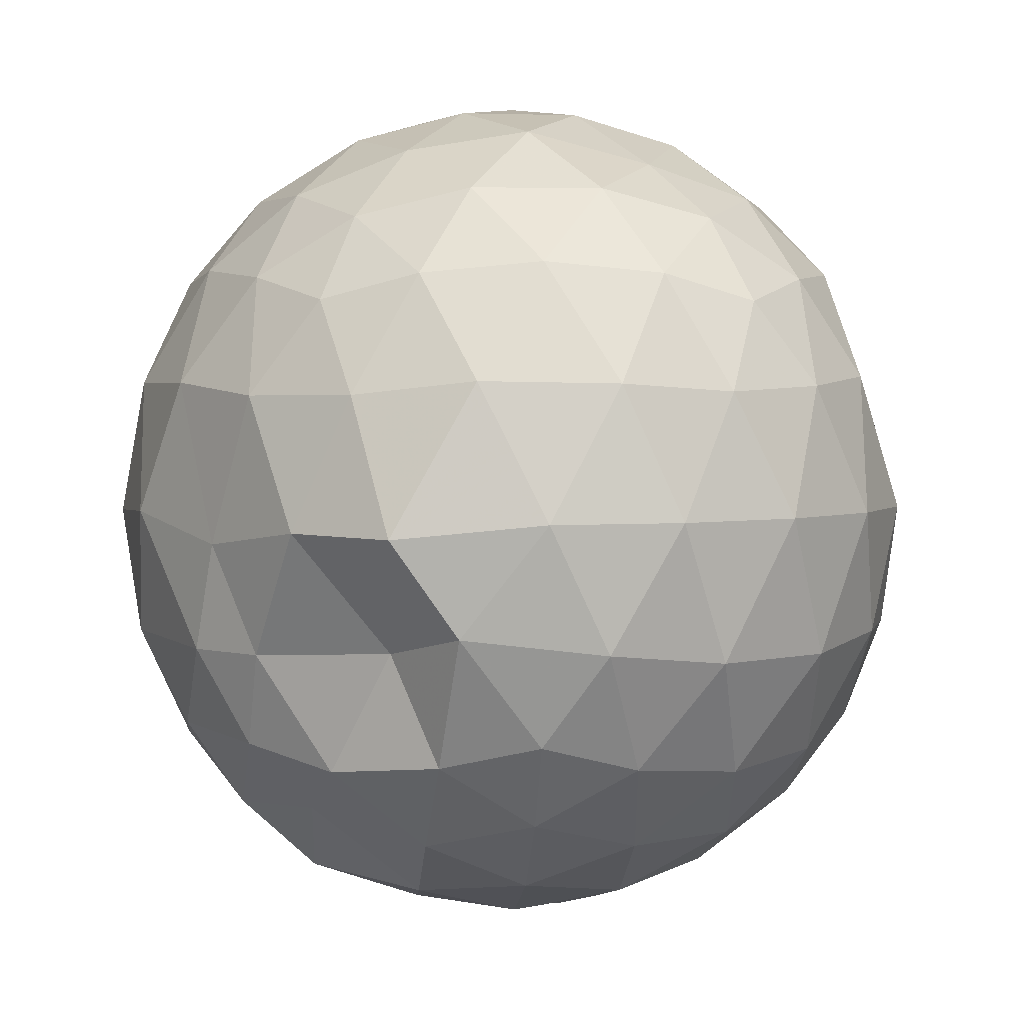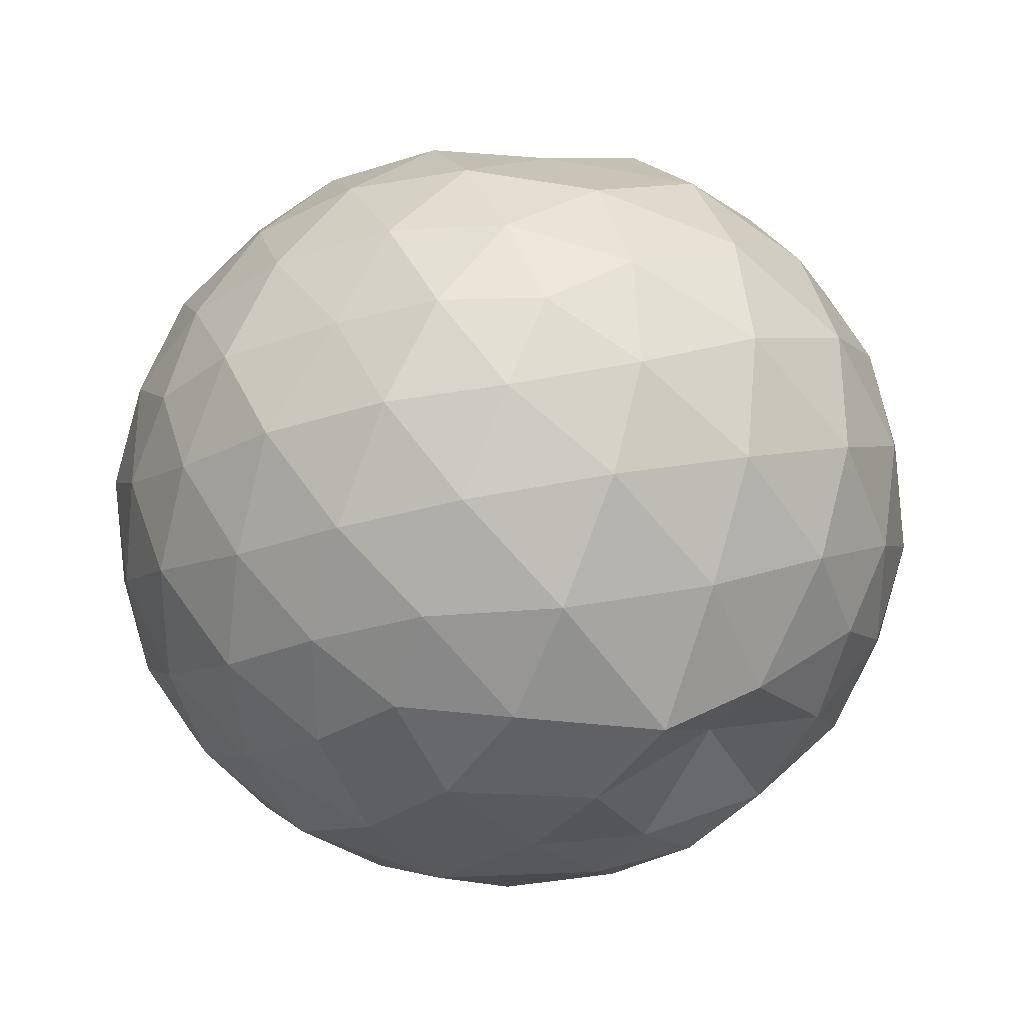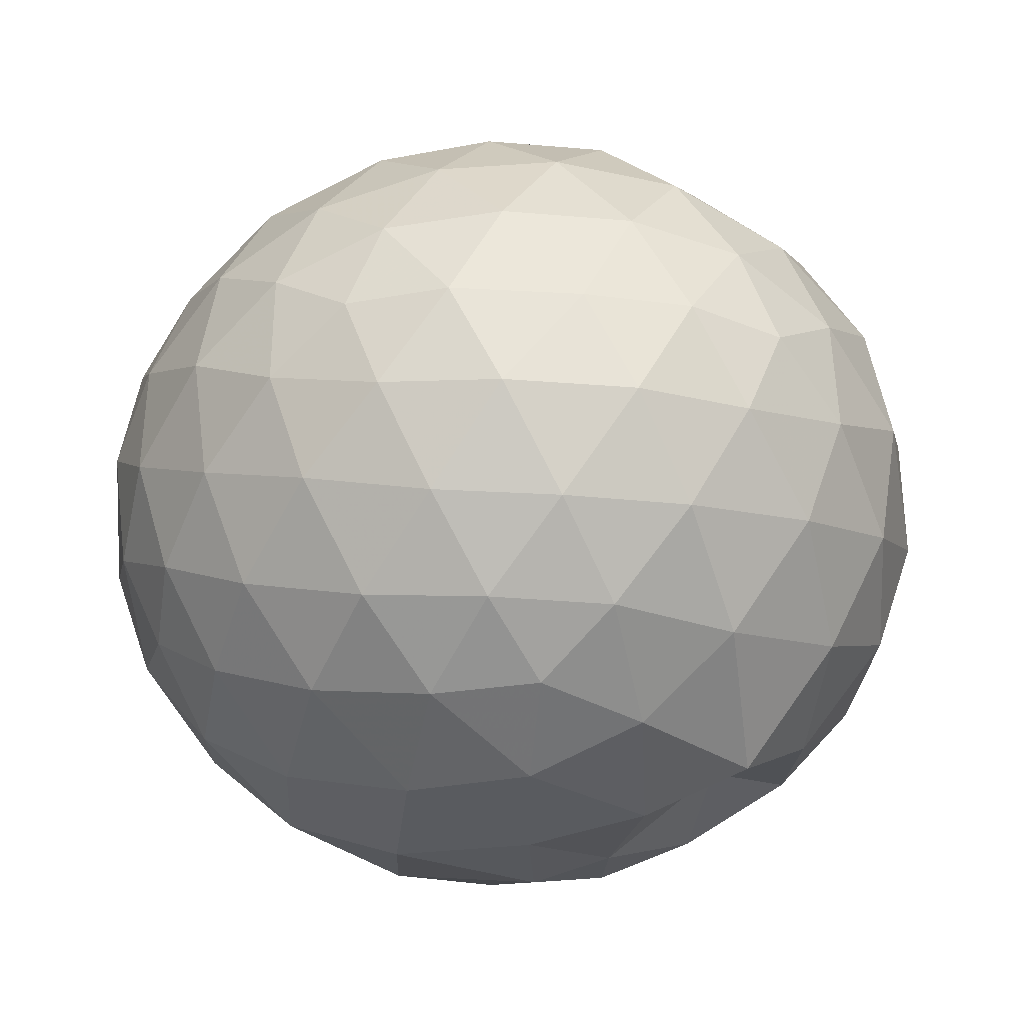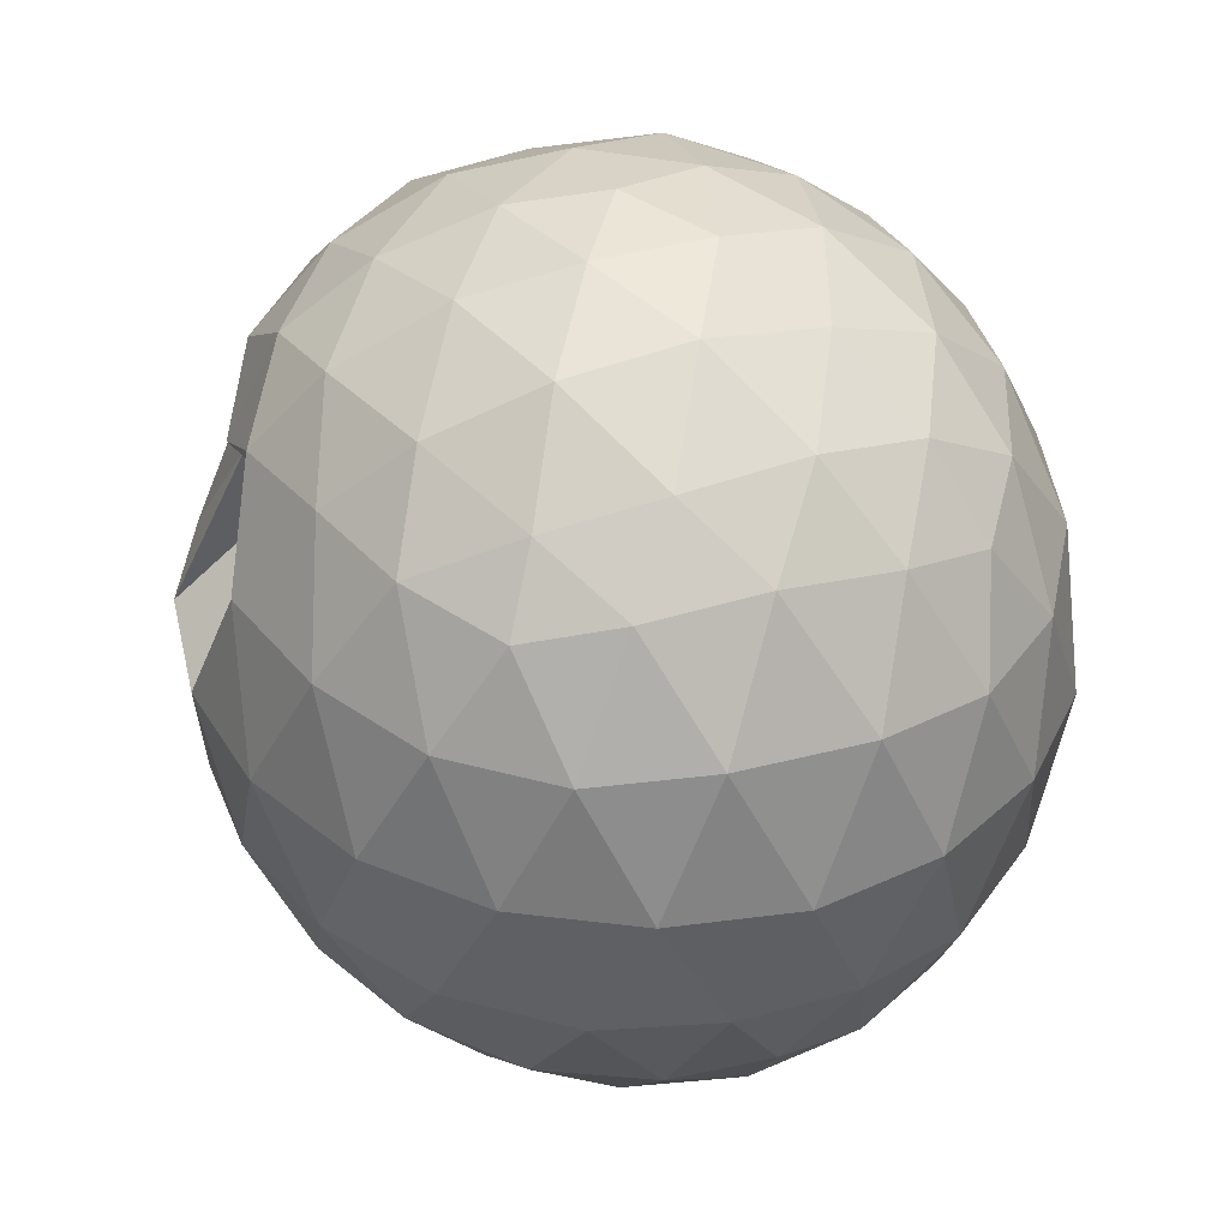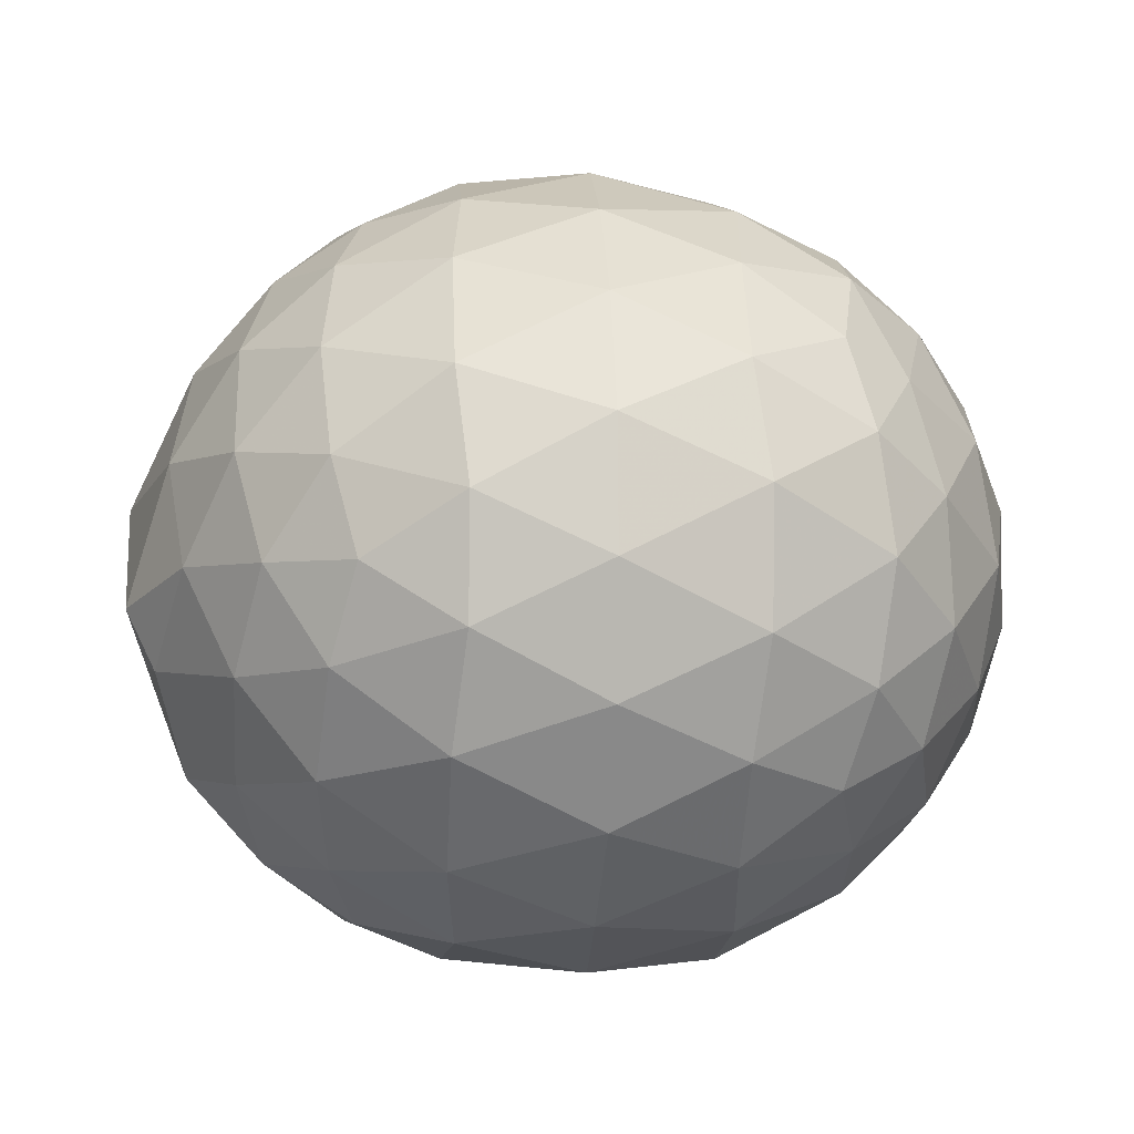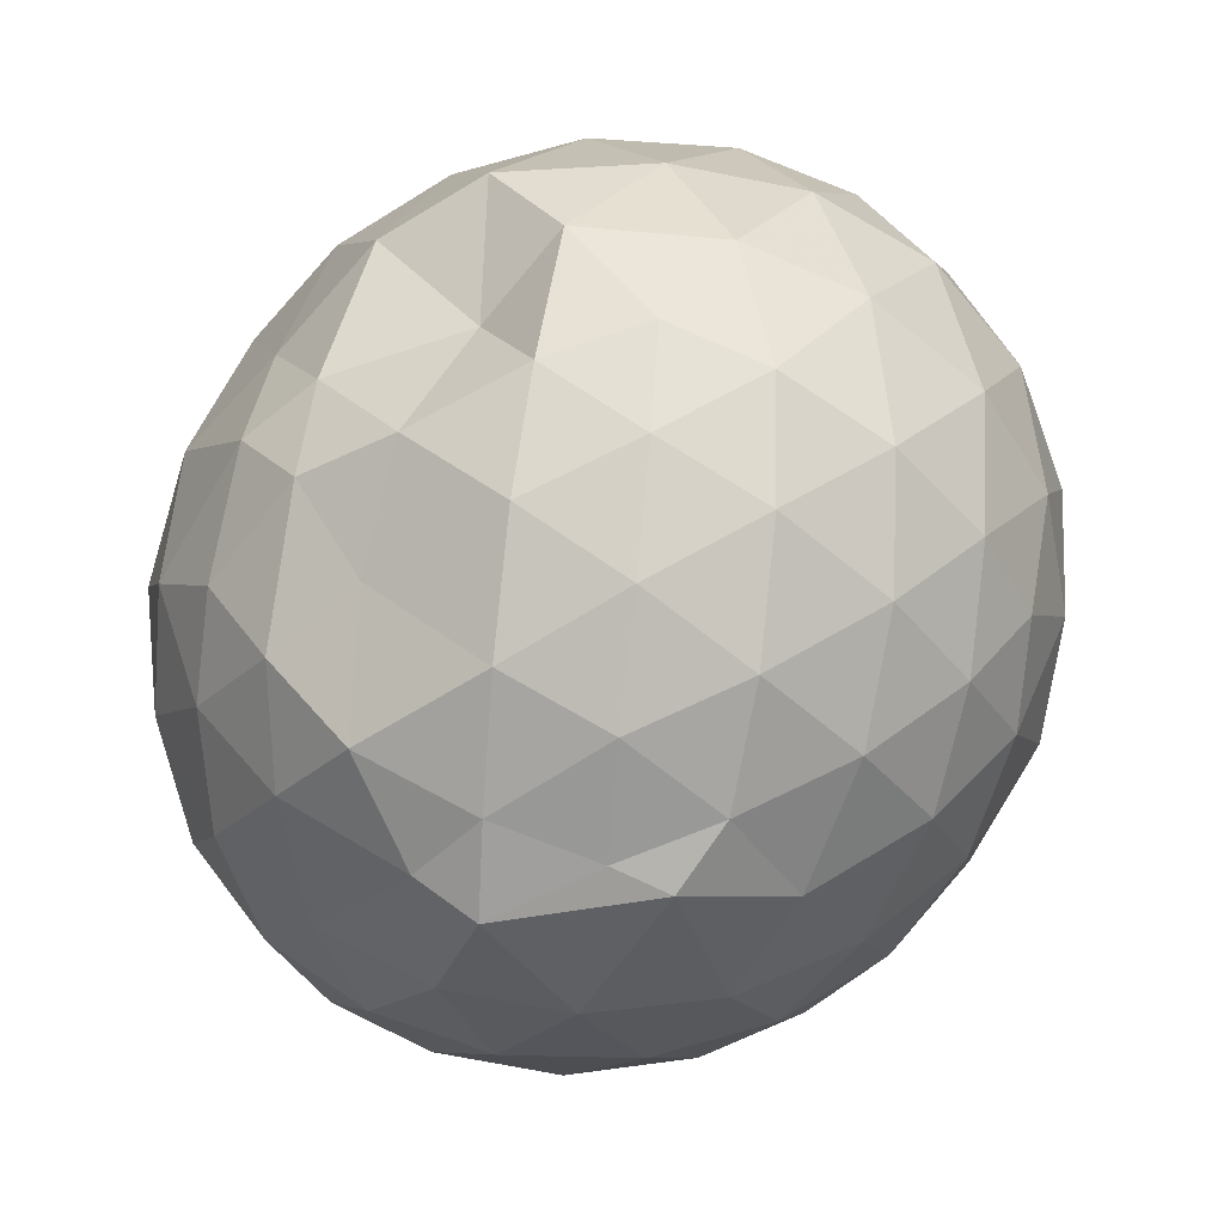
<metadata>
{"format":"obj","ext":"obj","renderer":"f3d","projection":"perspective","resolution":1024,"background":"white","views":[{"elev":2.7,"azim":50.9,"up":"+Z"},{"elev":-28.7,"azim":55.6,"up":"+Y"},{"elev":-30.6,"azim":22.5,"up":"+Y"},{"elev":36.7,"azim":-110.6,"up":"+Z"},{"elev":-2.1,"azim":-94.8,"up":"+Y"},{"elev":-62.2,"azim":49.5,"up":"+Z"}]}
</metadata>
<code>
v 0.05867 -0.3757 2.948
v 0.03244 -0.3704 -0.1652
v 1.409 -0.3807 2.171
v 1.297 -0.04326 2.259
v 1.079 0.3128 2.291
v 0.7706 0.6154 2.238
v 0.4769 0.7779 2.057
v 0.1114 0.7986 2.253
v -0.3317 0.7067 2.3
v -0.7243 0.5852 2.279
v -1.028 0.3525 2.205
v -1.162 0.03214 2.284
v -1.212 -0.3752 2.336
v -1.18 -0.7955 2.278
v -1.055 -1.13 2.184
v -0.7531 -1.341 2.272
v -0.3402 -1.515 2.305
v 0.1021 -1.595 2.264
v 0.4817 -1.584 2.175
v 0.791 -1.384 2.262
v 1.093 -1.076 2.3
v 1.308 -0.7133 2.263
v 1.518 -0.1762 1.873
v 1.366 0.2084 1.908
v 1.024 0.5692 1.887
v 0.4597 0.7188 2.037
v 0.4805 0.5947 1.797
v -0.12 0.9352 1.89
v -0.6216 0.8263 1.903
v -1.007 0.5957 1.863
v -1.287 0.2561 1.857
v -1.426 -0.1499 1.904
v -1.434 -0.6212 1.898
v -1.3 -1.03 1.852
v -1.024 -1.379 1.848
v -0.6441 -1.619 1.886
v -0.1549 -1.759 1.885
v 0.303 -1.764 1.839
v 0.7331 -1.633 1.842
v 1.097 -1.371 1.888
v 1.392 -0.9797 1.88
v 1.528 -0.5904 1.853
v 1.541 0.06321 1.419
v 1.315 0.4677 1.421
v 0.9724 0.7926 1.431
v 0.5411 0.9845 1.445
v 0.05544 1.051 1.436
v -0.4094 0.9893 1.422
v -0.8606 0.79 1.412
v -1.221 0.4723 1.41
v -1.451 0.06702 1.41
v -1.535 -0.3877 1.406
v -1.454 -0.8427 1.408
v -1.227 -1.252 1.404
v -0.879 -1.577 1.392
v -0.4151 -1.776 1.408
v 0.08258 -1.779 1.306
v 0.5643 -1.766 1.365
v 0.9619 -1.644 1.355
v 1.323 -1.241 1.407
v 1.547 -0.8338 1.41
v 1.622 -0.3857 1.415
v 1.391 0.2512 0.9718
v 1.119 0.5934 0.9753
v 0.7475 0.8345 0.9339
v 0.2792 0.9725 0.941
v -0.179 0.9848 0.9754
v -0.6202 0.8569 0.9639
v -0.988 0.6041 0.9191
v -1.293 0.2276 0.9135
v -1.451 -0.1747 0.9538
v -1.452 -0.6045 0.9499
v -1.295 -1.008 0.9042
v -0.9905 -1.388 0.9032
v -0.6235 -1.652 0.9433
v -0.05453 -1.761 0.9192
v 0.2563 -1.708 0.9172
v 0.6965 -1.44 0.9389
v 1.082 -1.437 1.015
v 1.394 -1.033 0.96
v 1.527 -0.6239 0.9189
v 1.526 -0.1544 0.9232
v 1.157 0.3539 0.6372
v 0.8577 0.5655 0.5492
v 0.4509 0.7375 0.5104
v 0.01378 0.8197 0.5478
v -0.3677 0.8082 0.6339
v -0.6758 0.6171 0.5387
v -0.9866 0.3091 0.4928
v -1.209 -0.05696 0.5256
v -1.32 -0.392 0.6119
v -1.213 -0.7286 0.5223
v -0.9868 -1.096 0.4831
v -0.6775 -1.403 0.5241
v -0.3679 -1.606 0.6093
v 0.1007 -1.636 0.5787
v 0.4412 -1.515 0.5024
v 0.8542 -1.349 0.5455
v 1.156 -1.137 0.6296
v 1.285 -0.8072 0.5389
v 1.338 -0.3922 0.5028
v 1.285 0.02382 0.5435
v 1.182 -0.3783 2.471
v 0.9978 -0.01697 2.564
v 0.7109 0.3404 2.56
v 0.3993 0.6043 2.464
v -0.009533 0.5687 2.557
v -0.4745 0.4319 2.562
v -0.8734 0.2279 2.447
v -0.9664 -0.1637 2.55
v -0.9561 -0.5993 2.578
v -0.867 -0.9977 2.487
v -0.4847 -1.195 2.581
v -0.01996 -1.334 2.577
v 0.4089 -1.381 2.476
v 0.7236 -1.102 2.573
v 1.008 -0.738 2.571
v 0.8546 -0.3766 2.684
v 0.5929 -0.01538 2.792
v 0.306 0.3126 2.718
v -0.1422 0.2056 2.798
v -0.5736 0.04954 2.741
v -0.6094 -0.3795 2.809
v -0.5809 -0.8035 2.742
v -0.1474 -0.9651 2.81
v 0.304 -1.073 2.734
v 0.5965 -0.7386 2.801
v 0.434 -0.3753 2.897
v 0.1751 -0.04521 2.897
v -0.2447 -0.1715 2.905
v -0.246 -0.5835 2.907
v 0.1746 -0.7077 2.904
v 0.9737 0.2281 0.3293
v 0.597 0.4208 0.2295
v 0.1419 0.5567 0.2233
v -0.2972 0.6098 0.3266
v -0.6136 0.3375 0.2207
v -0.902 -0.02768 0.2137
v -1.088 -0.3949 0.3089
v -0.8971 -0.7614 0.2155
v -0.6031 -1.12 0.2123
v -0.2948 -1.406 0.2978
v 0.07686 -1.345 0.3116
v 0.591 -1.209 0.2231
v 0.9717 -1.014 0.3232
v 1.057 -0.6199 0.2236
v 1.057 -0.1669 0.2259
v 0.6907 0.03666 0.0516
v 0.2477 0.196 -0.008436
v -0.1872 0.2993 0.04798
v -0.4945 -0.03902 -0.01951
v -0.7319 -0.3983 0.04045
v -0.4088 -0.7417 -0.06887
v -0.2432 -1.112 0.03065
v 0.2509 -0.9827 -0.01369
v 0.6899 -0.8256 0.04955
v 0.7201 -0.3952 -0.01359
v 0.3527 -0.1885 -0.1163
v 0.09098 -0.1682 -0.1901
v -0.3562 -0.5273 -0.1723
v -0.1027 -0.7233 -0.1177
v 0.3537 -0.6033 -0.119
f 3 23 4
f 4 23 24
f 4 24 5
f 5 24 25
f 5 25 6
f 6 25 26
f 6 26 7
f 7 26 27
f 7 27 8
f 8 27 28
f 8 28 9
f 9 28 29
f 9 29 10
f 10 29 30
f 10 30 11
f 11 30 31
f 11 31 12
f 12 31 32
f 12 32 13
f 13 32 33
f 13 33 14
f 14 33 34
f 14 34 15
f 15 34 35
f 15 35 16
f 16 35 36
f 16 36 17
f 17 36 37
f 17 37 18
f 18 37 38
f 18 38 19
f 19 38 39
f 19 39 20
f 20 39 40
f 20 40 21
f 21 40 41
f 21 41 22
f 22 41 42
f 22 42 3
f 3 42 23
f 23 43 24
f 24 43 44
f 24 44 25
f 25 44 45
f 25 45 26
f 26 45 46
f 26 46 27
f 27 46 47
f 27 47 28
f 28 47 48
f 28 48 29
f 29 48 49
f 29 49 30
f 30 49 50
f 30 50 31
f 31 50 51
f 31 51 32
f 32 51 52
f 32 52 33
f 33 52 53
f 33 53 34
f 34 53 54
f 34 54 35
f 35 54 55
f 35 55 36
f 36 55 56
f 36 56 37
f 37 56 57
f 37 57 38
f 38 57 58
f 38 58 39
f 39 58 59
f 39 59 40
f 40 59 60
f 40 60 41
f 41 60 61
f 41 61 42
f 42 61 62
f 42 62 23
f 23 62 43
f 43 63 44
f 44 63 64
f 44 64 45
f 45 64 65
f 45 65 46
f 46 65 66
f 46 66 47
f 47 66 67
f 47 67 48
f 48 67 68
f 48 68 49
f 49 68 69
f 49 69 50
f 50 69 70
f 50 70 51
f 51 70 71
f 51 71 52
f 52 71 72
f 52 72 53
f 53 72 73
f 53 73 54
f 54 73 74
f 54 74 55
f 55 74 75
f 55 75 56
f 56 75 76
f 56 76 57
f 57 76 77
f 57 77 58
f 58 77 78
f 58 78 59
f 59 78 79
f 59 79 60
f 60 79 80
f 60 80 61
f 61 80 81
f 61 81 62
f 62 81 82
f 62 82 43
f 43 82 63
f 63 83 64
f 64 83 84
f 64 84 65
f 65 84 85
f 65 85 66
f 66 85 86
f 66 86 67
f 67 86 87
f 67 87 68
f 68 87 88
f 68 88 69
f 69 88 89
f 69 89 70
f 70 89 90
f 70 90 71
f 71 90 91
f 71 91 72
f 72 91 92
f 72 92 73
f 73 92 93
f 73 93 74
f 74 93 94
f 74 94 75
f 75 94 95
f 75 95 76
f 76 95 96
f 76 96 77
f 77 96 97
f 77 97 78
f 78 97 98
f 78 98 79
f 79 98 99
f 79 99 80
f 80 99 100
f 80 100 81
f 81 100 101
f 81 101 82
f 82 101 102
f 82 102 63
f 63 102 83
f 103 104 118
f 104 119 118
f 104 105 119
f 105 120 119
f 105 106 120
f 106 107 120
f 107 121 120
f 107 108 121
f 108 122 121
f 108 109 122
f 109 110 122
f 110 123 122
f 110 111 123
f 111 124 123
f 111 112 124
f 112 113 124
f 113 125 124
f 113 114 125
f 114 126 125
f 114 115 126
f 115 116 126
f 116 127 126
f 116 117 127
f 117 118 127
f 117 103 118
f 118 119 128
f 119 129 128
f 119 120 129
f 120 121 129
f 121 130 129
f 121 122 130
f 122 123 130
f 123 131 130
f 123 124 131
f 124 125 131
f 125 132 131
f 125 126 132
f 126 127 132
f 127 128 132
f 127 118 128
f 133 148 134
f 134 148 149
f 134 149 135
f 135 149 150
f 135 150 136
f 136 150 137
f 137 150 151
f 137 151 138
f 138 151 152
f 138 152 139
f 139 152 140
f 140 152 153
f 140 153 141
f 141 153 154
f 141 154 142
f 142 154 143
f 143 154 155
f 143 155 144
f 144 155 156
f 144 156 145
f 145 156 146
f 146 156 157
f 146 157 147
f 147 157 148
f 147 148 133
f 148 158 149
f 149 158 159
f 149 159 150
f 150 159 151
f 151 159 160
f 151 160 152
f 152 160 153
f 153 160 161
f 153 161 154
f 154 161 155
f 155 161 162
f 155 162 156
f 156 162 157
f 157 162 158
f 157 158 148
f 3 4 103
f 103 4 104
f 4 5 104
f 104 5 105
f 5 6 105
f 105 6 106
f 6 7 106
f 7 8 106
f 106 8 107
f 8 9 107
f 107 9 108
f 9 10 108
f 108 10 109
f 10 11 109
f 11 12 109
f 109 12 110
f 12 13 110
f 110 13 111
f 13 14 111
f 111 14 112
f 14 15 112
f 15 16 112
f 112 16 113
f 16 17 113
f 113 17 114
f 17 18 114
f 114 18 115
f 18 19 115
f 19 20 115
f 115 20 116
f 20 21 116
f 116 21 117
f 21 22 117
f 117 22 103
f 22 3 103
f 83 133 84
f 84 133 134
f 84 134 85
f 85 134 135
f 85 135 86
f 86 135 136
f 86 136 87
f 87 136 88
f 88 136 137
f 88 137 89
f 89 137 138
f 89 138 90
f 90 138 139
f 90 139 91
f 91 139 92
f 92 139 140
f 92 140 93
f 93 140 141
f 93 141 94
f 94 141 142
f 94 142 95
f 95 142 96
f 96 142 143
f 96 143 97
f 97 143 144
f 97 144 98
f 98 144 145
f 98 145 99
f 99 145 100
f 100 145 146
f 100 146 101
f 101 146 147
f 101 147 102
f 102 147 133
f 102 133 83
f 128 129 1
f 129 130 1
f 130 131 1
f 131 132 1
f 132 128 1
f 159 158 2
f 160 159 2
f 161 160 2
f 162 161 2
f 158 162 2

</code>
